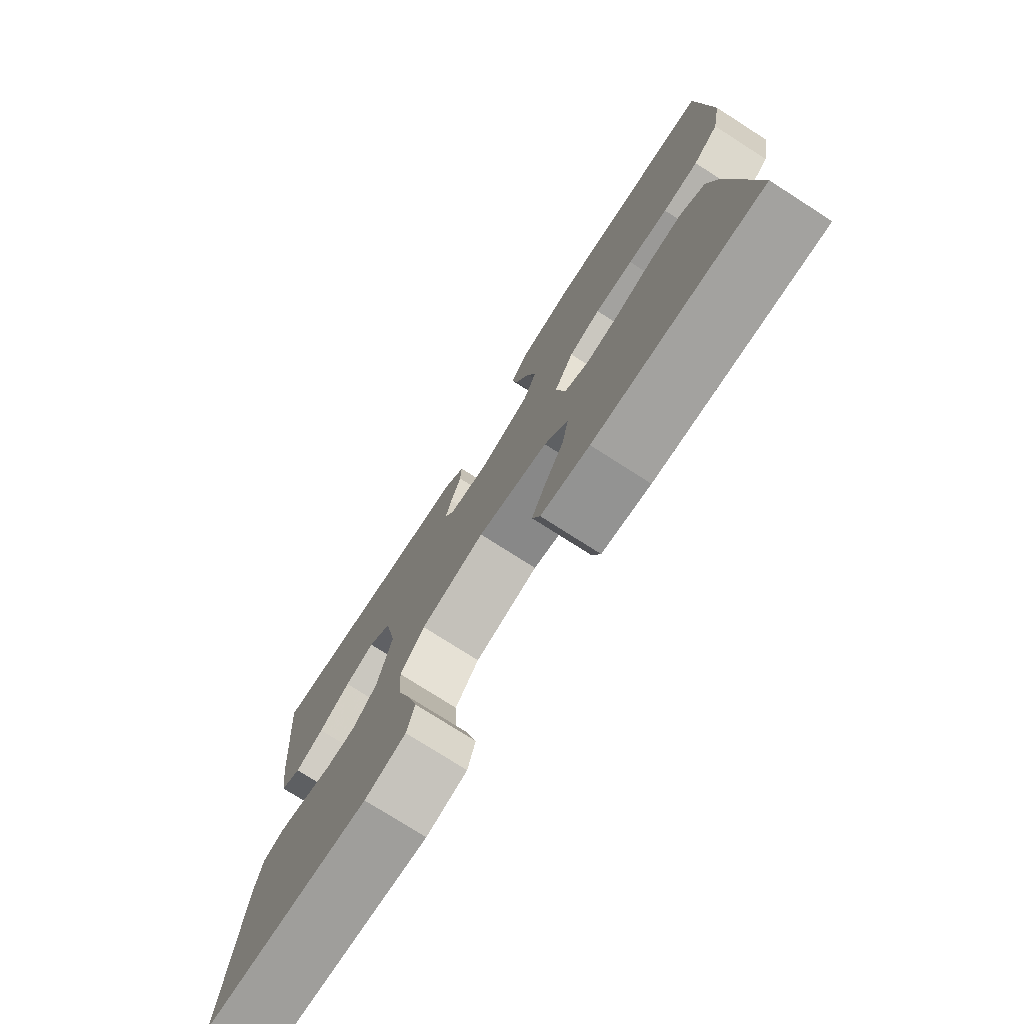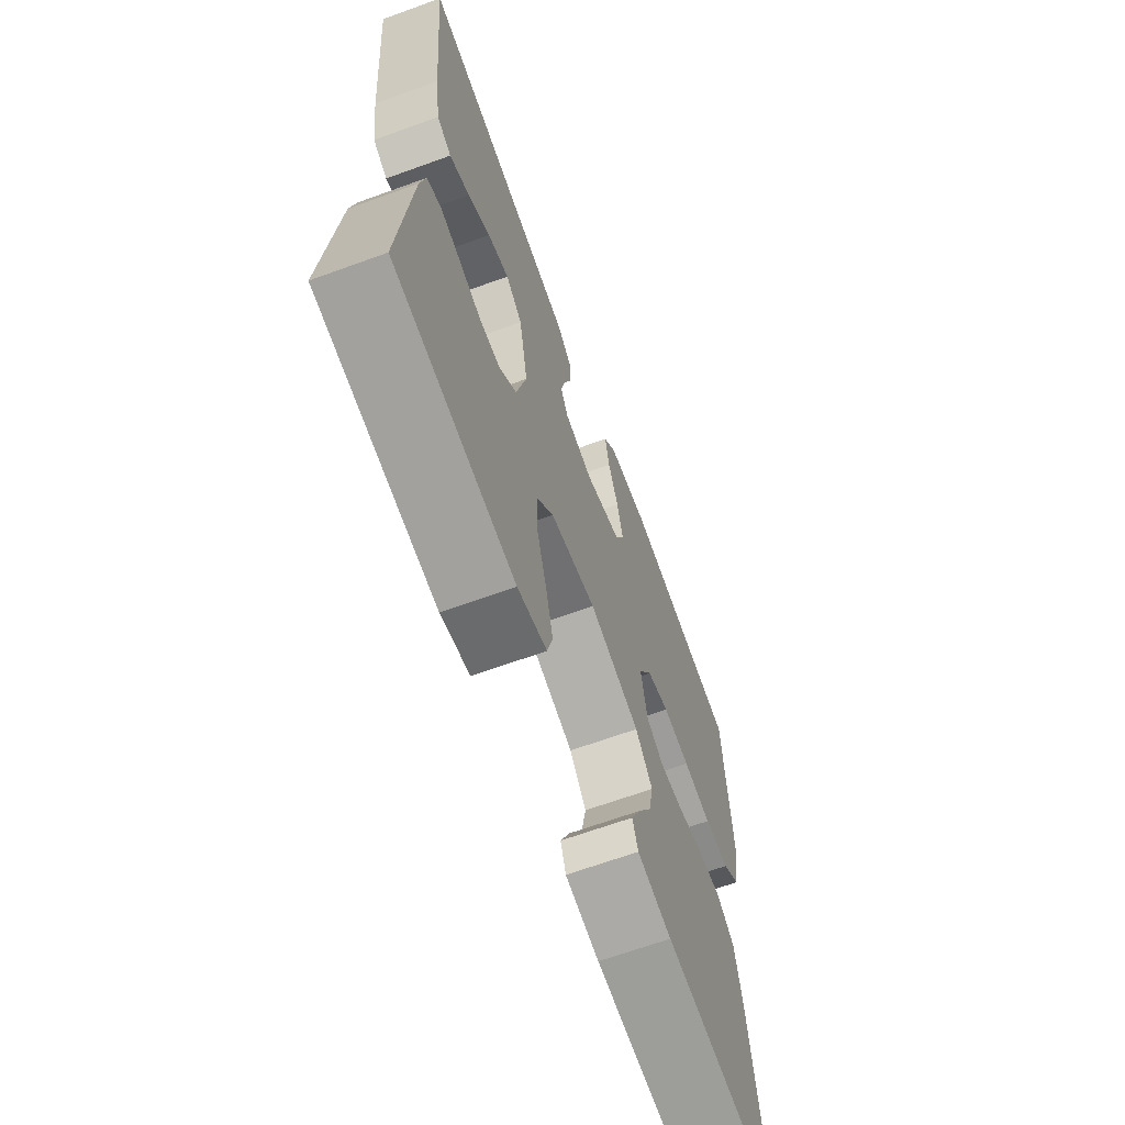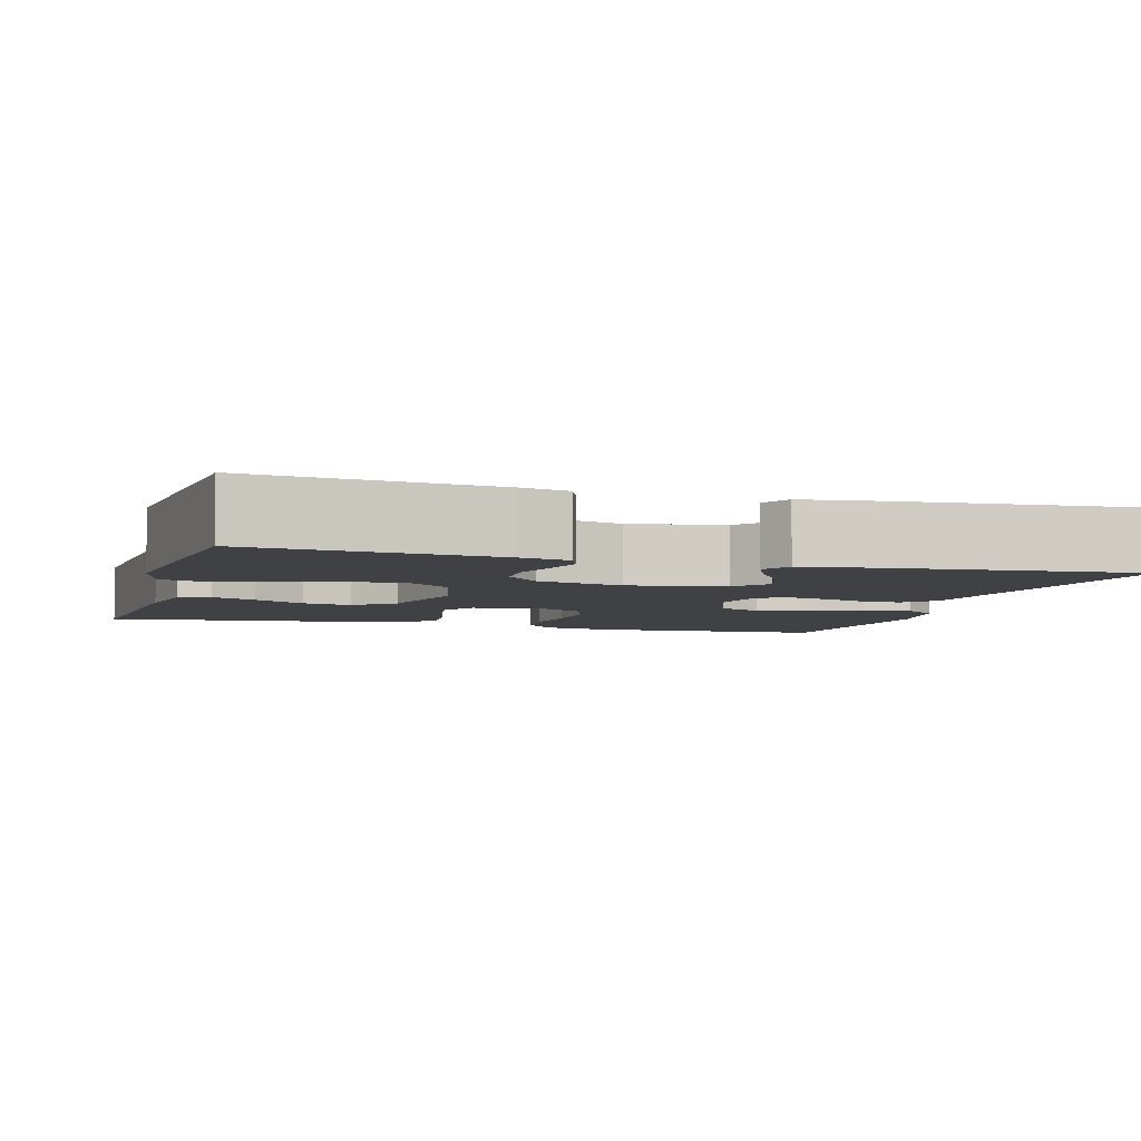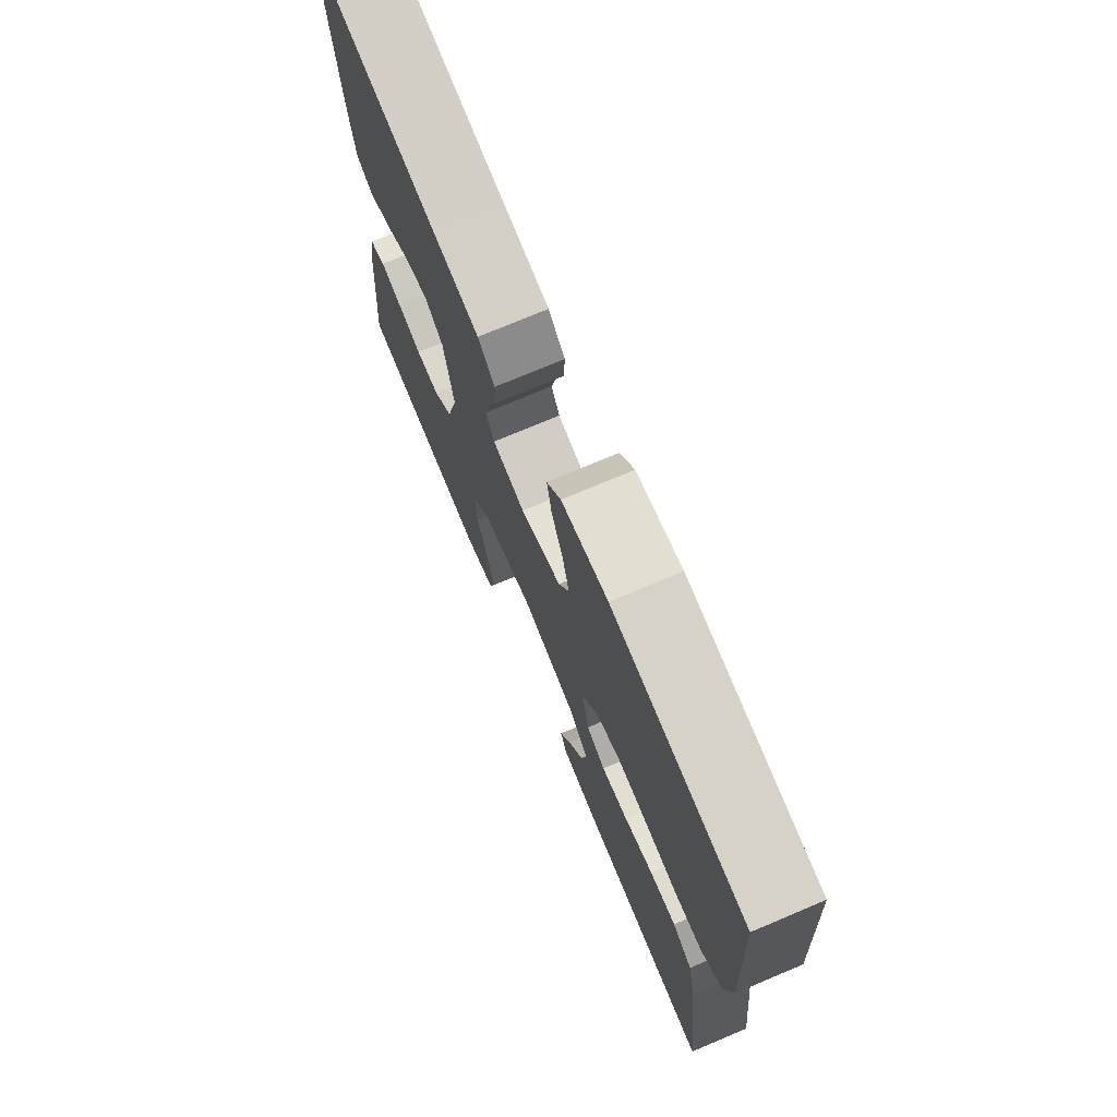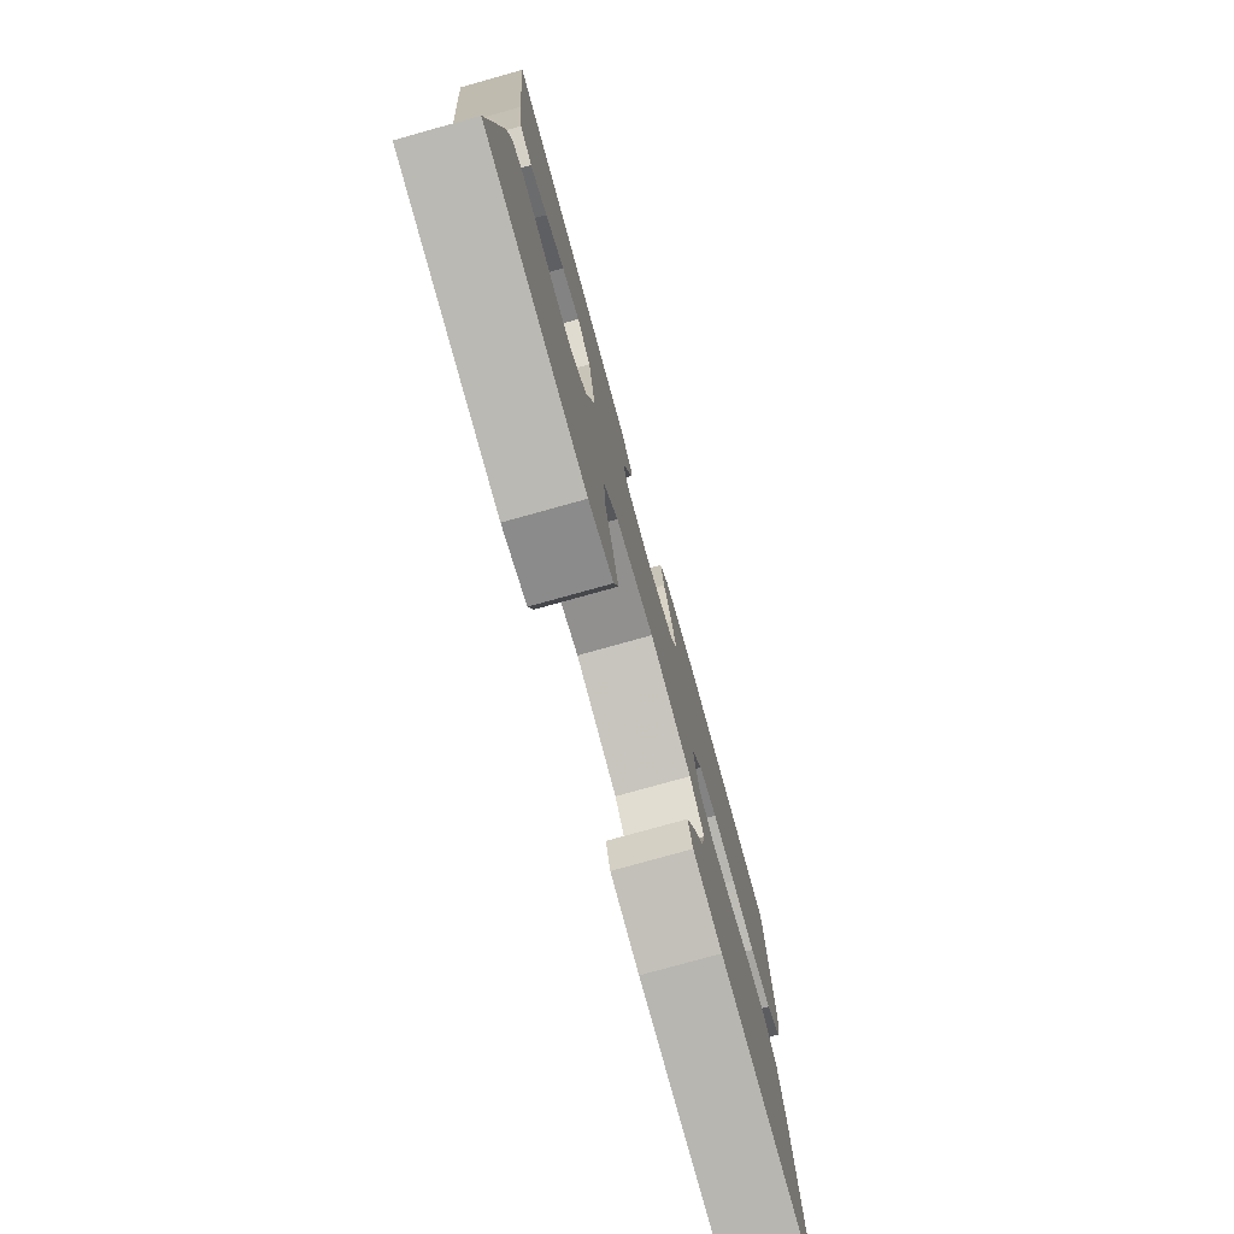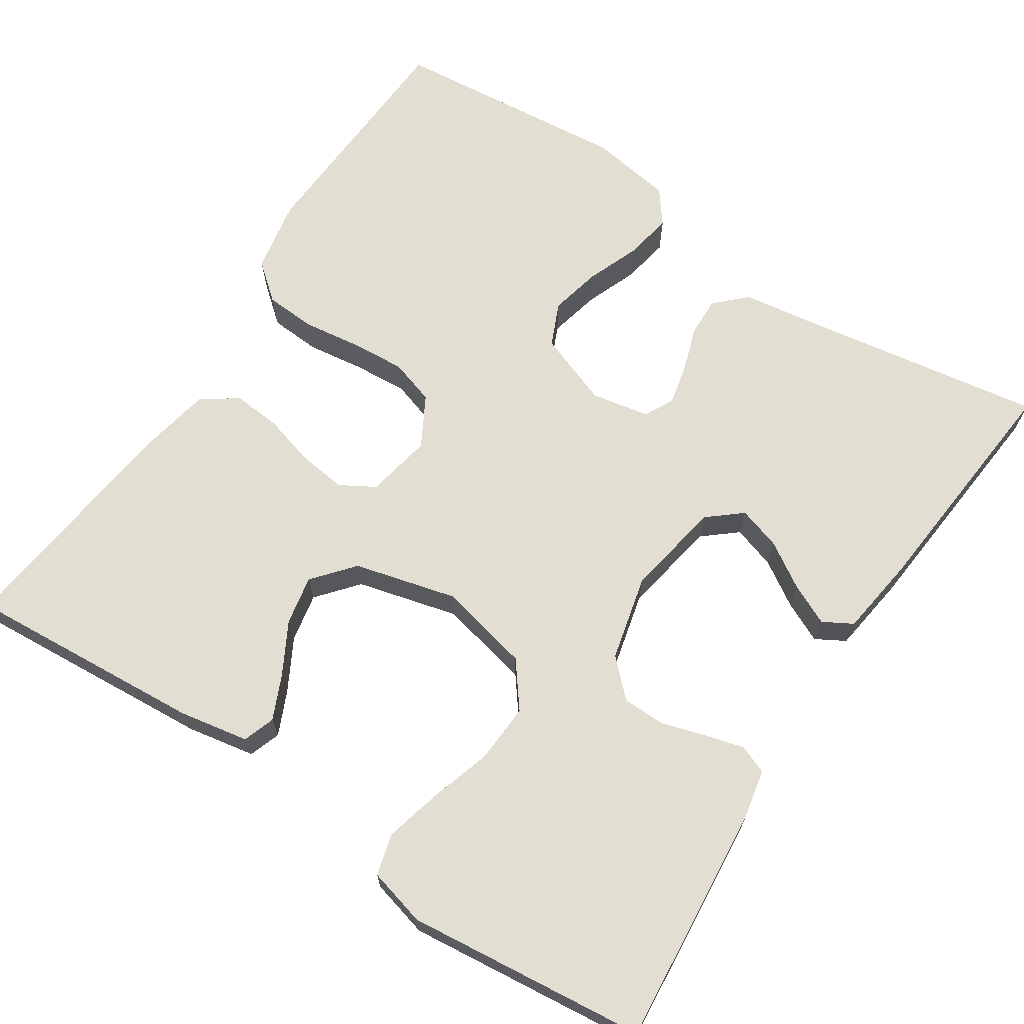
<metadata>
{"format":"obj","ext":"obj","renderer":"f3d","projection":"perspective","resolution":1024,"background":"white","views":[{"elev":-76.4,"azim":57.4,"up":"+Z"},{"elev":-66.6,"azim":-70.0,"up":"+Z"},{"elev":-5.3,"azim":-106.3,"up":"+Y"},{"elev":74.0,"azim":67.1,"up":"+Z"},{"elev":-77.6,"azim":-74.4,"up":"+Z"},{"elev":67.9,"azim":-146.7,"up":"+Y"}]}
</metadata>
<code>
v -0.5 0.07 -0.5
v -0.473 0.07 -0.2
v -0.46 0.07 -0.136
v -0.424 0.07 -0.122
v -0.375 0.07 -0.135
v -0.32 0.07 -0.152
v -0.266 0.07 -0.151
v -0.222 0.07 -0.108
v -0.196 0.07 0
v -0.218 0.07 0.121
v -0.26 0.07 0.156
v -0.314 0.07 0.139
v -0.371 0.07 0.103
v -0.422 0.07 0.079
v -0.459 0.07 0.1
v -0.473 0.07 0.2
v -0.5 0.07 0.5
v -0.2 0.07 0.452
v -0.098 0.07 0.437
v -0.06 0.07 0.4
v -0.062 0.07 0.349
v -0.081 0.07 0.293
v -0.092 0.07 0.243
v -0.073 0.07 0.206
v 0 0.07 0.192
v 0.092 0.07 0.226
v 0.116 0.07 0.28
v 0.101 0.07 0.345
v 0.075 0.07 0.411
v 0.064 0.07 0.471
v 0.096 0.07 0.513
v 0.2 0.07 0.529
v 0.5 0.07 0.5
v 0.516 0.07 0.2
v 0.499 0.07 0.108
v 0.453 0.07 0.07
v 0.389 0.07 0.066
v 0.317 0.07 0.076
v 0.248 0.07 0.081
v 0.191 0.07 0.063
v 0.156 0.07 0
v 0.172 0.07 -0.083
v 0.215 0.07 -0.108
v 0.275 0.07 -0.101
v 0.342 0.07 -0.082
v 0.402 0.07 -0.077
v 0.447 0.07 -0.109
v 0.465 0.07 -0.2
v 0.5 0.07 -0.5
v 0.2 0.07 -0.478
v 0.113 0.07 -0.462
v 0.099 0.07 -0.422
v 0.124 0.07 -0.366
v 0.159 0.07 -0.302
v 0.171 0.07 -0.24
v 0.128 0.07 -0.189
v 0 0.07 -0.156
v -0.116 0.07 -0.182
v -0.159 0.07 -0.238
v -0.155 0.07 -0.312
v -0.131 0.07 -0.39
v -0.113 0.07 -0.461
v -0.127 0.07 -0.513
v -0.2 0.07 -0.532
v -0.5 0 -0.5
v -0.473 0 -0.2
v -0.46 0 -0.136
v -0.424 0 -0.122
v -0.375 0 -0.135
v -0.32 0 -0.152
v -0.266 0 -0.151
v -0.222 0 -0.108
v -0.196 0 0
v -0.218 0 0.121
v -0.26 0 0.156
v -0.314 0 0.139
v -0.371 0 0.103
v -0.422 0 0.079
v -0.459 0 0.1
v -0.473 0 0.2
v -0.5 0 0.5
v -0.2 0 0.452
v -0.098 0 0.437
v -0.06 0 0.4
v -0.062 0 0.349
v -0.081 0 0.293
v -0.092 0 0.243
v -0.073 0 0.206
v 0 0 0.192
v 0.092 0 0.226
v 0.116 0 0.28
v 0.101 0 0.345
v 0.075 0 0.411
v 0.064 0 0.471
v 0.096 0 0.513
v 0.2 0 0.529
v 0.5 0 0.5
v 0.516 0 0.2
v 0.499 0 0.108
v 0.453 0 0.07
v 0.389 0 0.066
v 0.317 0 0.076
v 0.248 0 0.081
v 0.191 0 0.063
v 0.156 0 0
v 0.172 0 -0.083
v 0.215 0 -0.108
v 0.275 0 -0.101
v 0.342 0 -0.082
v 0.402 0 -0.077
v 0.447 0 -0.109
v 0.465 0 -0.2
v 0.5 0 -0.5
v 0.2 0 -0.478
v 0.113 0 -0.462
v 0.099 0 -0.422
v 0.124 0 -0.366
v 0.159 0 -0.302
v 0.171 0 -0.24
v 0.128 0 -0.189
v 0 0 -0.156
v -0.116 0 -0.182
v -0.159 0 -0.238
v -0.155 0 -0.312
v -0.131 0 -0.39
v -0.113 0 -0.461
v -0.127 0 -0.513
v -0.2 0 -0.532
f 60 61 62 63
f 60 63 64 1
f 51 52 53 54
f 49 50 51 54
f 49 54 55
f 48 49 55 56
f 44 45 46 47
f 43 44 47 48
f 35 36 37 38
f 35 38 39
f 34 35 39
f 33 34 39 40
f 31 32 33 40
f 28 29 30 31
f 27 28 31 40
f 19 20 21 22
f 18 19 22 23
f 17 18 23 24
f 12 13 14 15
f 11 12 15 16
f 3 4 5 6
f 1 2 3 6
f 59 60 1 6
f 58 59 6 7
f 57 58 7 8
f 43 48 56 57
f 42 43 57 8
f 41 42 8 9
f 26 27 40 41
f 25 26 41 9
f 24 25 9 10
f 11 16 17 24
f 10 11 24
f 127 126 125 124
f 65 128 127 124
f 118 117 116 115
f 118 115 114 113
f 119 118 113
f 120 119 113 112
f 111 110 109 108
f 112 111 108 107
f 102 101 100 99
f 103 102 99
f 103 99 98
f 104 103 98 97
f 104 97 96 95
f 95 94 93 92
f 104 95 92 91
f 86 85 84 83
f 87 86 83 82
f 88 87 82 81
f 79 78 77 76
f 80 79 76 75
f 70 69 68 67
f 70 67 66 65
f 70 65 124 123
f 71 70 123 122
f 72 71 122 121
f 121 120 112 107
f 72 121 107 106
f 73 72 106 105
f 105 104 91 90
f 73 105 90 89
f 74 73 89 88
f 88 81 80 75
f 88 75 74
f 1 65 66 2
f 2 66 67 3
f 3 67 68 4
f 4 68 69 5
f 5 69 70 6
f 6 70 71 7
f 7 71 72 8
f 8 72 73 9
f 9 73 74 10
f 10 74 75 11
f 11 75 76 12
f 12 76 77 13
f 13 77 78 14
f 14 78 79 15
f 15 79 80 16
f 16 80 81 17
f 17 81 82 18
f 18 82 83 19
f 19 83 84 20
f 20 84 85 21
f 21 85 86 22
f 22 86 87 23
f 23 87 88 24
f 24 88 89 25
f 25 89 90 26
f 26 90 91 27
f 27 91 92 28
f 28 92 93 29
f 29 93 94 30
f 30 94 95 31
f 31 95 96 32
f 32 96 97 33
f 33 97 98 34
f 34 98 99 35
f 35 99 100 36
f 36 100 101 37
f 37 101 102 38
f 38 102 103 39
f 39 103 104 40
f 40 104 105 41
f 41 105 106 42
f 42 106 107 43
f 43 107 108 44
f 44 108 109 45
f 45 109 110 46
f 46 110 111 47
f 47 111 112 48
f 48 112 113 49
f 49 113 114 50
f 50 114 115 51
f 51 115 116 52
f 52 116 117 53
f 53 117 118 54
f 54 118 119 55
f 55 119 120 56
f 56 120 121 57
f 57 121 122 58
f 58 122 123 59
f 59 123 124 60
f 60 124 125 61
f 61 125 126 62
f 62 126 127 63
f 63 127 128 64
f 64 128 65 1

</code>
